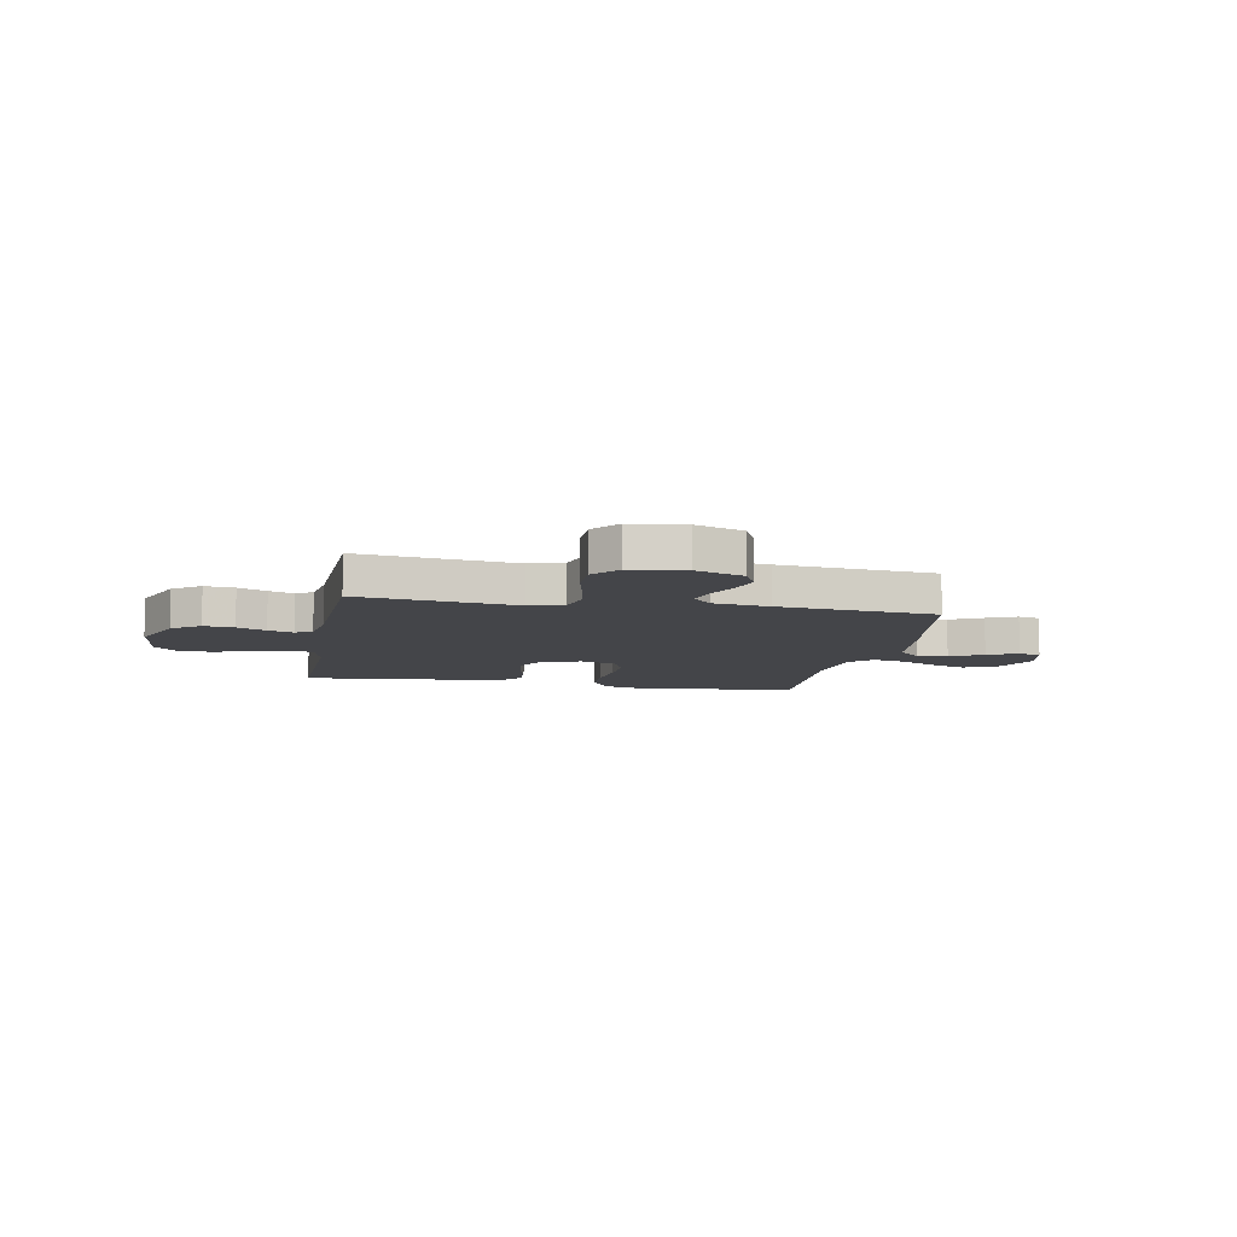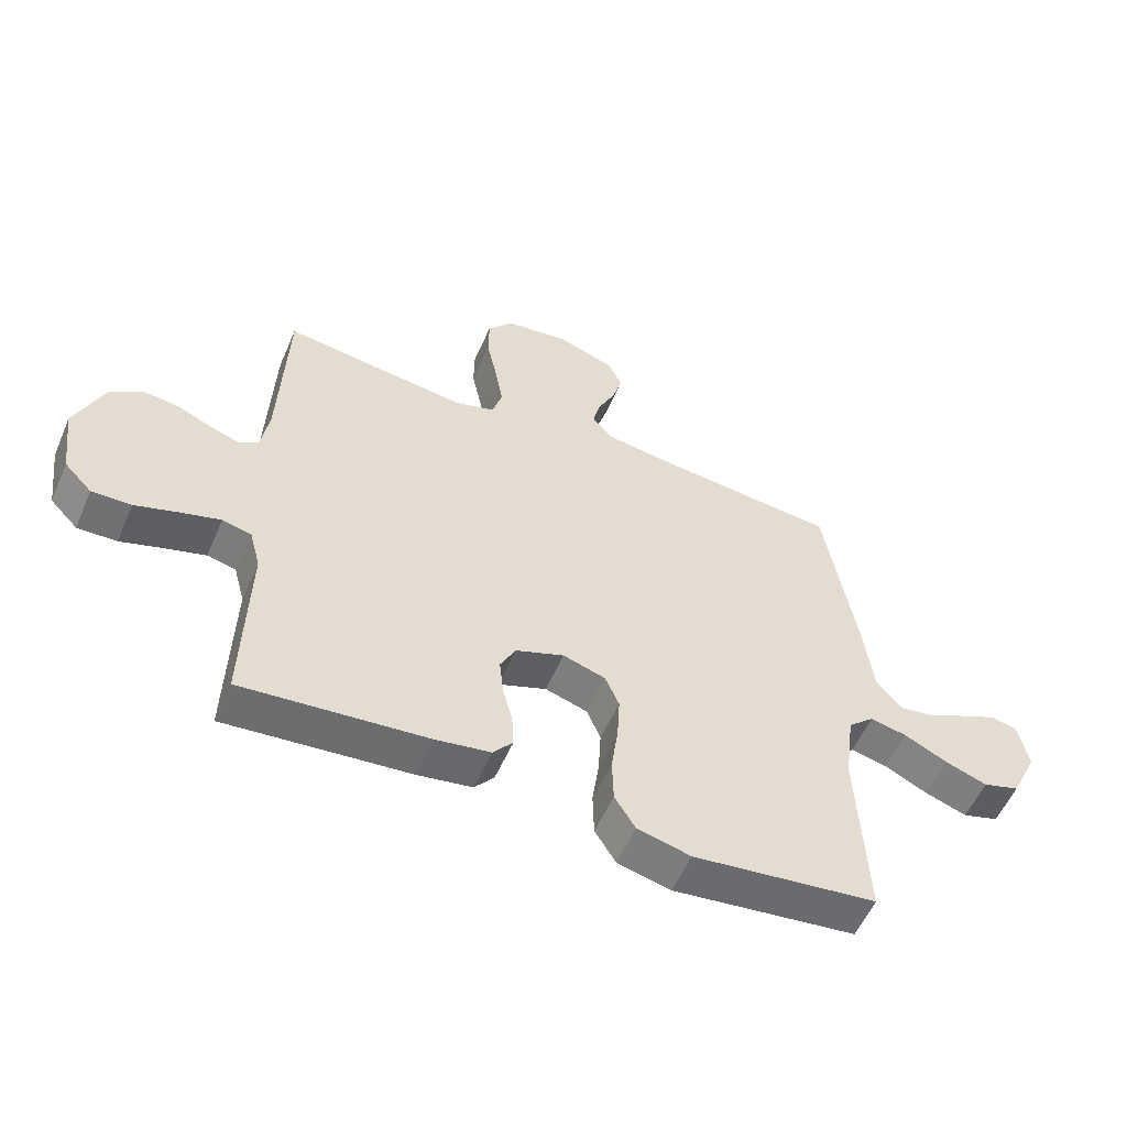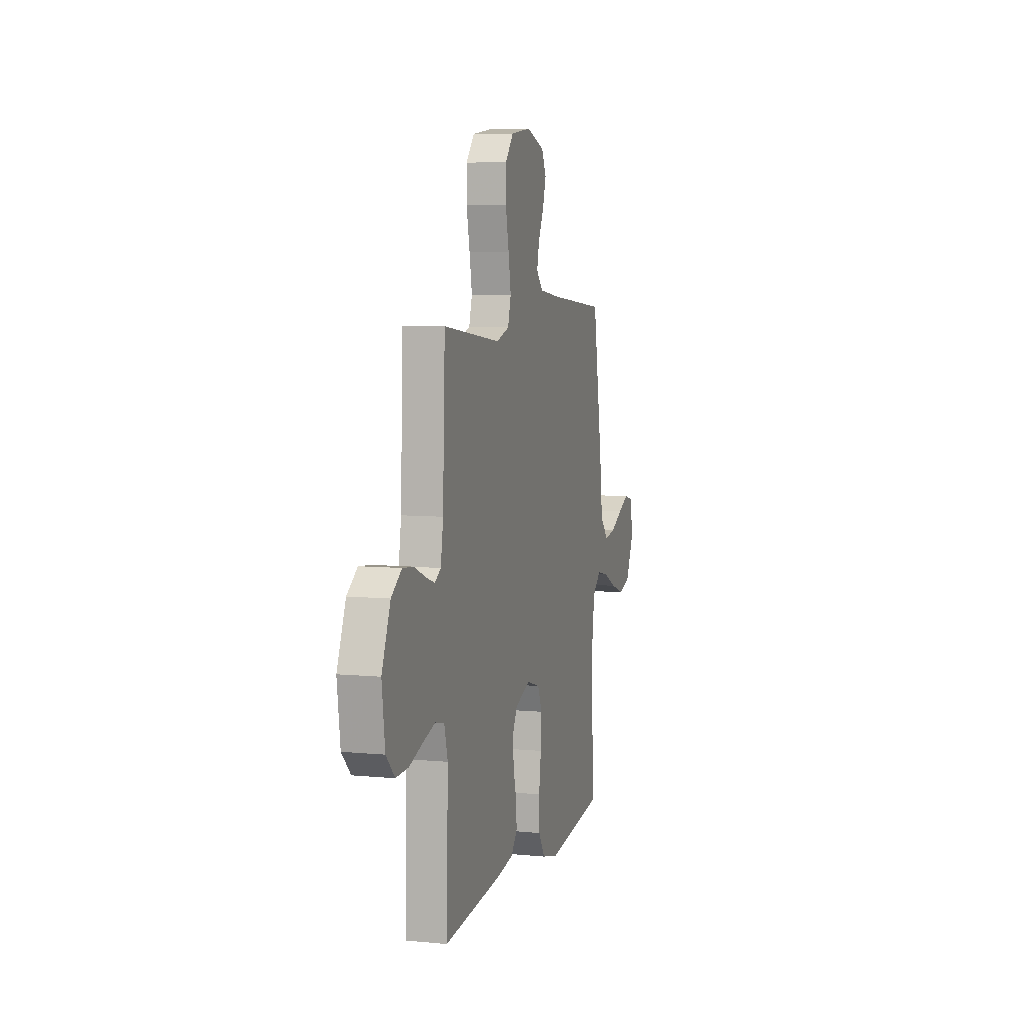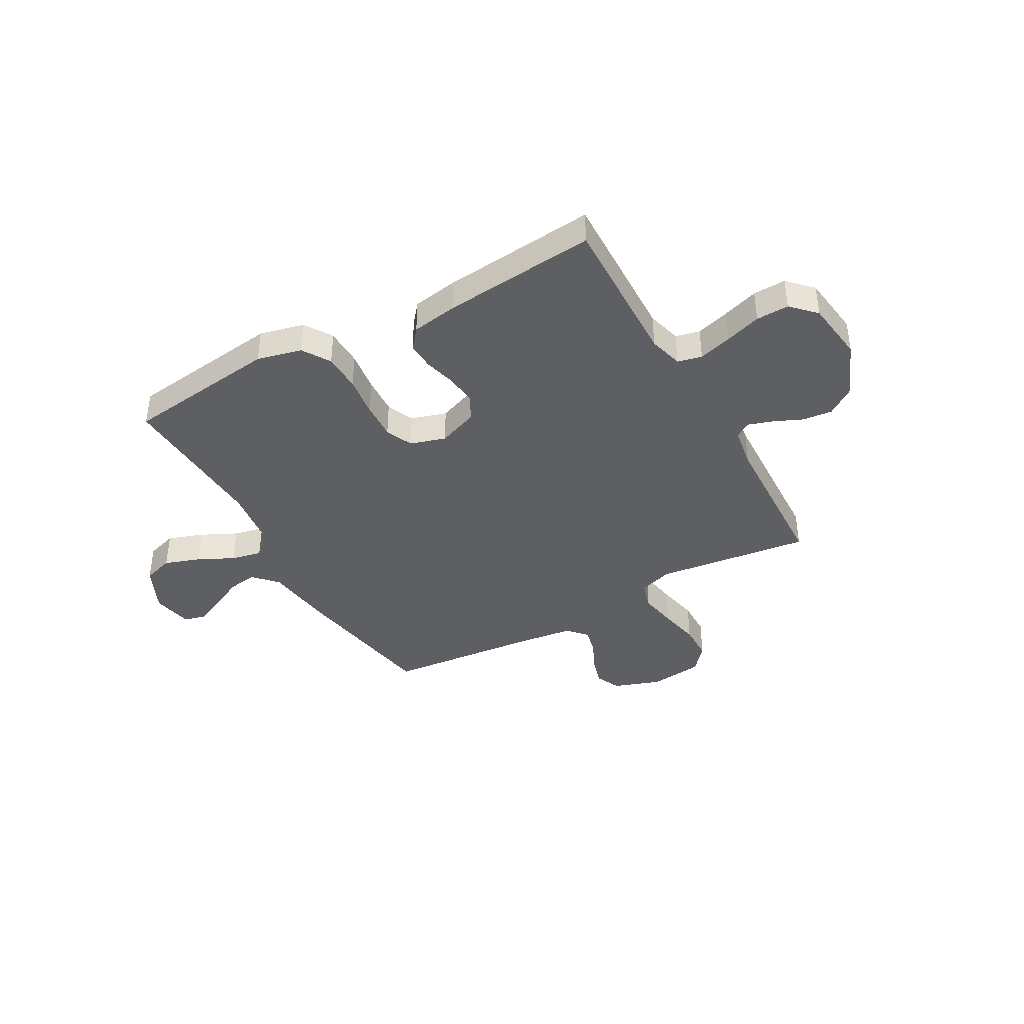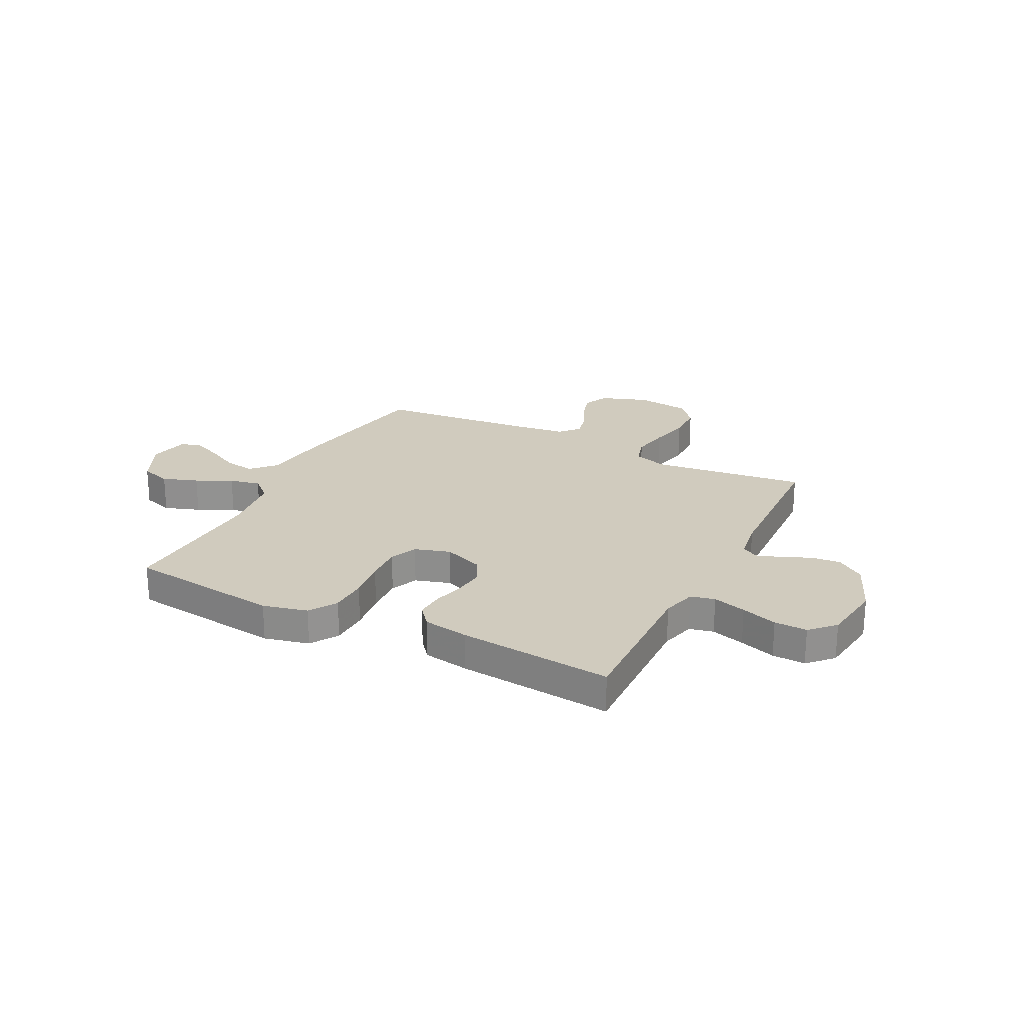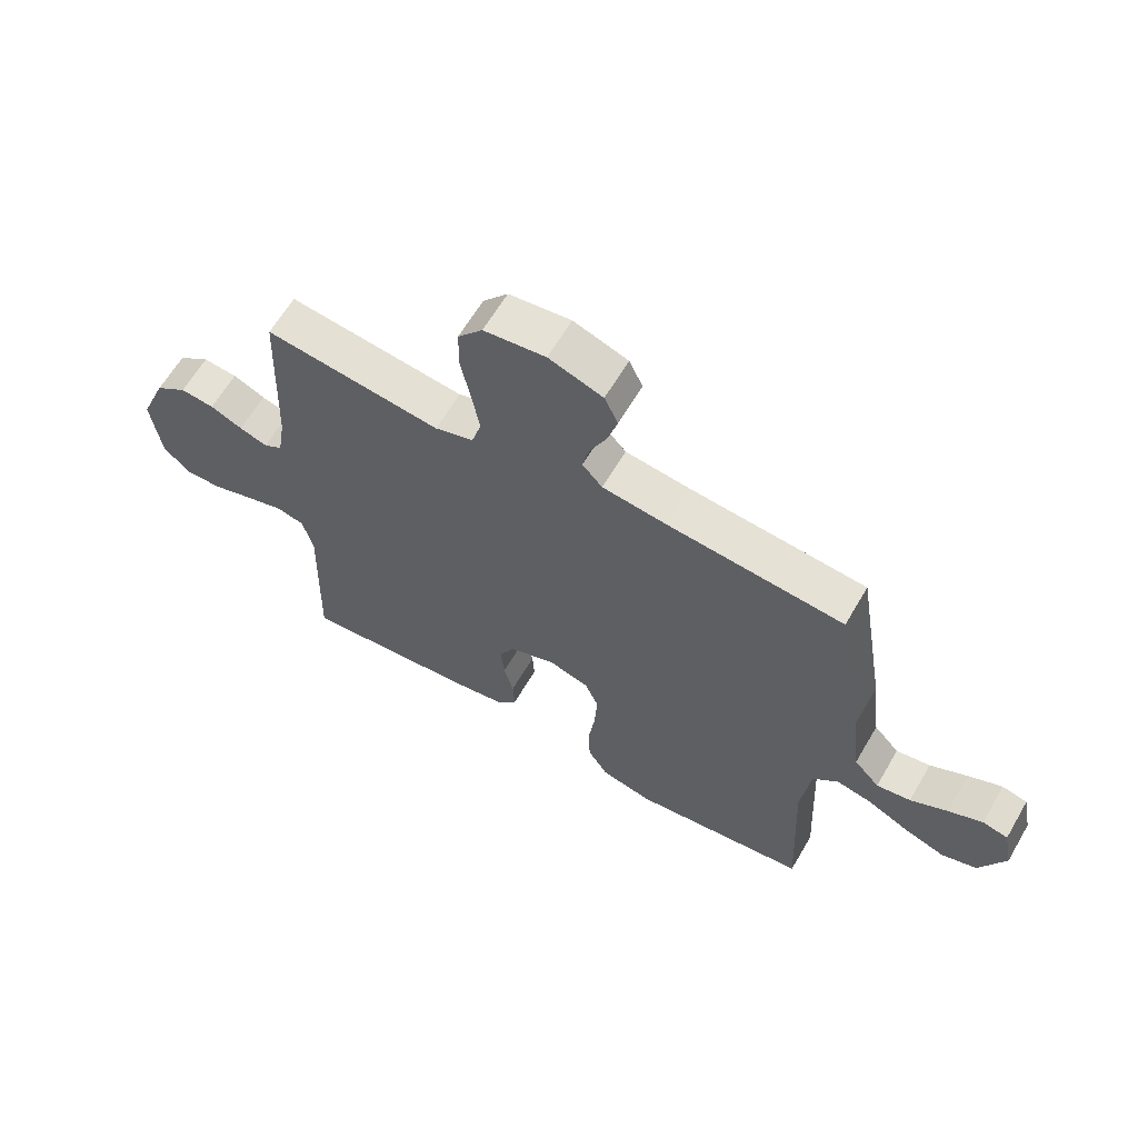
<metadata>
{"format":"obj","ext":"obj","renderer":"f3d","projection":"perspective","resolution":1024,"background":"white","views":[{"elev":-9.1,"azim":-10.6,"up":"+Y"},{"elev":-55.8,"azim":-23.5,"up":"+Z"},{"elev":6.9,"azim":-74.3,"up":"+Z"},{"elev":-39.9,"azim":-150.8,"up":"+Y"},{"elev":23.6,"azim":-153.1,"up":"+Y"},{"elev":62.7,"azim":30.2,"up":"+Z"}]}
</metadata>
<code>
v 0.5 0.07 0.5
v 0.55 0.07 0.2
v 0.566 0.07 0.069
v 0.609 0.07 0.023
v 0.667 0.07 0.032
v 0.73 0.07 0.064
v 0.788 0.07 0.09
v 0.831 0.07 0.079
v 0.847 0.07 0
v 0.804 0.07 -0.091
v 0.744 0.07 -0.11
v 0.675 0.07 -0.086
v 0.605 0.07 -0.052
v 0.545 0.07 -0.039
v 0.502 0.07 -0.078
v 0.486 0.07 -0.2
v 0.5 0.07 -0.5
v 0.2 0.07 -0.538
v 0.113 0.07 -0.517
v 0.079 0.07 -0.463
v 0.077 0.07 -0.389
v 0.088 0.07 -0.309
v 0.092 0.07 -0.236
v 0.069 0.07 -0.183
v 0 0.07 -0.162
v -0.079 0.07 -0.192
v -0.104 0.07 -0.241
v -0.098 0.07 -0.301
v -0.082 0.07 -0.362
v -0.079 0.07 -0.417
v -0.111 0.07 -0.456
v -0.2 0.07 -0.471
v -0.5 0.07 -0.5
v -0.492 0.07 -0.2
v -0.51 0.07 -0.133
v -0.557 0.07 -0.122
v -0.622 0.07 -0.141
v -0.692 0.07 -0.164
v -0.756 0.07 -0.166
v -0.801 0.07 -0.12
v -0.817 0.07 0
v -0.772 0.07 0.109
v -0.718 0.07 0.147
v -0.66 0.07 0.141
v -0.605 0.07 0.117
v -0.557 0.07 0.101
v -0.525 0.07 0.12
v -0.512 0.07 0.2
v -0.5 0.07 0.5
v -0.2 0.07 0.463
v -0.134 0.07 0.484
v -0.118 0.07 0.539
v -0.131 0.07 0.613
v -0.148 0.07 0.693
v -0.147 0.07 0.765
v -0.105 0.07 0.815
v 0 0.07 0.828
v 0.092 0.07 0.796
v 0.115 0.07 0.747
v 0.098 0.07 0.689
v 0.07 0.07 0.631
v 0.058 0.07 0.579
v 0.092 0.07 0.542
v 0.2 0.07 0.528
v 0.5 0 0.5
v 0.55 0 0.2
v 0.566 0 0.069
v 0.609 0 0.023
v 0.667 0 0.032
v 0.73 0 0.064
v 0.788 0 0.09
v 0.831 0 0.079
v 0.847 0 0
v 0.804 0 -0.091
v 0.744 0 -0.11
v 0.675 0 -0.086
v 0.605 0 -0.052
v 0.545 0 -0.039
v 0.502 0 -0.078
v 0.486 0 -0.2
v 0.5 0 -0.5
v 0.2 0 -0.538
v 0.113 0 -0.517
v 0.079 0 -0.463
v 0.077 0 -0.389
v 0.088 0 -0.309
v 0.092 0 -0.236
v 0.069 0 -0.183
v 0 0 -0.162
v -0.079 0 -0.192
v -0.104 0 -0.241
v -0.098 0 -0.301
v -0.082 0 -0.362
v -0.079 0 -0.417
v -0.111 0 -0.456
v -0.2 0 -0.471
v -0.5 0 -0.5
v -0.492 0 -0.2
v -0.51 0 -0.133
v -0.557 0 -0.122
v -0.622 0 -0.141
v -0.692 0 -0.164
v -0.756 0 -0.166
v -0.801 0 -0.12
v -0.817 0 0
v -0.772 0 0.109
v -0.718 0 0.147
v -0.66 0 0.141
v -0.605 0 0.117
v -0.557 0 0.101
v -0.525 0 0.12
v -0.512 0 0.2
v -0.5 0 0.5
v -0.2 0 0.463
v -0.134 0 0.484
v -0.118 0 0.539
v -0.131 0 0.613
v -0.148 0 0.693
v -0.147 0 0.765
v -0.105 0 0.815
v 0 0 0.828
v 0.092 0 0.796
v 0.115 0 0.747
v 0.098 0 0.689
v 0.07 0 0.631
v 0.058 0 0.579
v 0.092 0 0.542
v 0.2 0 0.528
f 59 60 61
f 58 59 61
f 57 58 61
f 56 57 61
f 55 56 61
f 54 55 61
f 53 54 61
f 52 53 61 62
f 51 52 62 63
f 48 49 50
f 51 63 64
f 50 51 64
f 48 50 64
f 47 48 64
f 43 44 45
f 42 43 45
f 41 42 45
f 40 41 45
f 39 40 45
f 38 39 45
f 37 38 45
f 36 37 45 46
f 1 2 3
f 64 1 3
f 47 64 3
f 46 47 3
f 36 46 3
f 35 36 3
f 32 33 34
f 31 32 34
f 30 31 34
f 29 30 34
f 28 29 34
f 20 21 22
f 19 20 22
f 18 19 22
f 17 18 22
f 16 17 22
f 15 16 22 23
f 14 15 23 24
f 11 12 13
f 10 11 13
f 9 10 13
f 8 9 13
f 7 8 13
f 6 7 13
f 5 6 13
f 4 5 13 14
f 14 24 25
f 4 14 25
f 3 4 25
f 27 28 34 35
f 26 27 35
f 3 25 26 35
f 125 124 123
f 125 123 122
f 125 122 121
f 125 121 120
f 125 120 119
f 125 119 118
f 125 118 117
f 126 125 117 116
f 127 126 116 115
f 114 113 112
f 128 127 115
f 128 115 114
f 128 114 112
f 128 112 111
f 109 108 107
f 109 107 106
f 109 106 105
f 109 105 104
f 109 104 103
f 109 103 102
f 109 102 101
f 110 109 101 100
f 67 66 65
f 67 65 128
f 67 128 111
f 67 111 110
f 67 110 100
f 67 100 99
f 98 97 96
f 98 96 95
f 98 95 94
f 98 94 93
f 98 93 92
f 86 85 84
f 86 84 83
f 86 83 82
f 86 82 81
f 86 81 80
f 87 86 80 79
f 88 87 79 78
f 77 76 75
f 77 75 74
f 77 74 73
f 77 73 72
f 77 72 71
f 77 71 70
f 77 70 69
f 78 77 69 68
f 89 88 78
f 89 78 68
f 89 68 67
f 99 98 92 91
f 99 91 90
f 99 90 89 67
f 1 65 66 2
f 2 66 67 3
f 3 67 68 4
f 4 68 69 5
f 5 69 70 6
f 6 70 71 7
f 7 71 72 8
f 8 72 73 9
f 9 73 74 10
f 10 74 75 11
f 11 75 76 12
f 12 76 77 13
f 13 77 78 14
f 14 78 79 15
f 15 79 80 16
f 16 80 81 17
f 17 81 82 18
f 18 82 83 19
f 19 83 84 20
f 20 84 85 21
f 21 85 86 22
f 22 86 87 23
f 23 87 88 24
f 24 88 89 25
f 25 89 90 26
f 26 90 91 27
f 27 91 92 28
f 28 92 93 29
f 29 93 94 30
f 30 94 95 31
f 31 95 96 32
f 32 96 97 33
f 33 97 98 34
f 34 98 99 35
f 35 99 100 36
f 36 100 101 37
f 37 101 102 38
f 38 102 103 39
f 39 103 104 40
f 40 104 105 41
f 41 105 106 42
f 42 106 107 43
f 43 107 108 44
f 44 108 109 45
f 45 109 110 46
f 46 110 111 47
f 47 111 112 48
f 48 112 113 49
f 49 113 114 50
f 50 114 115 51
f 51 115 116 52
f 52 116 117 53
f 53 117 118 54
f 54 118 119 55
f 55 119 120 56
f 56 120 121 57
f 57 121 122 58
f 58 122 123 59
f 59 123 124 60
f 60 124 125 61
f 61 125 126 62
f 62 126 127 63
f 63 127 128 64
f 64 128 65 1

</code>
